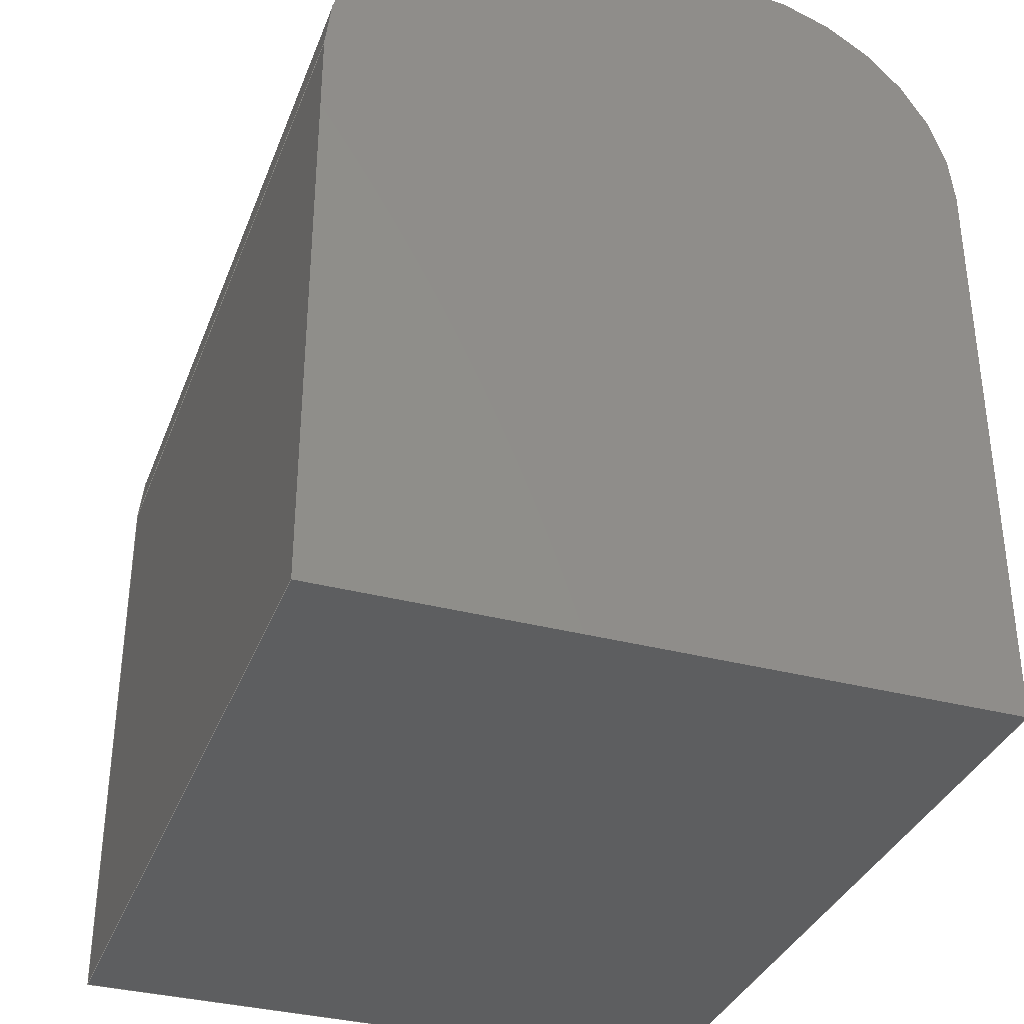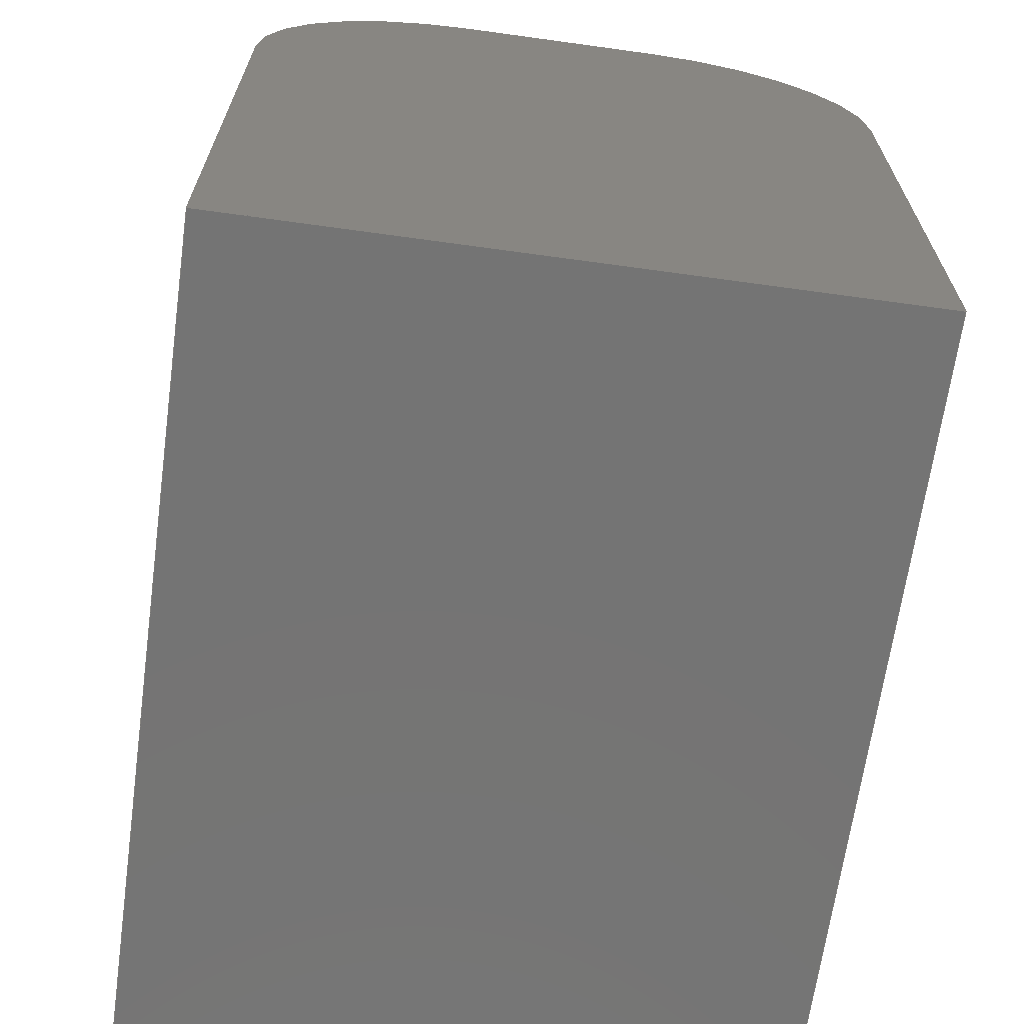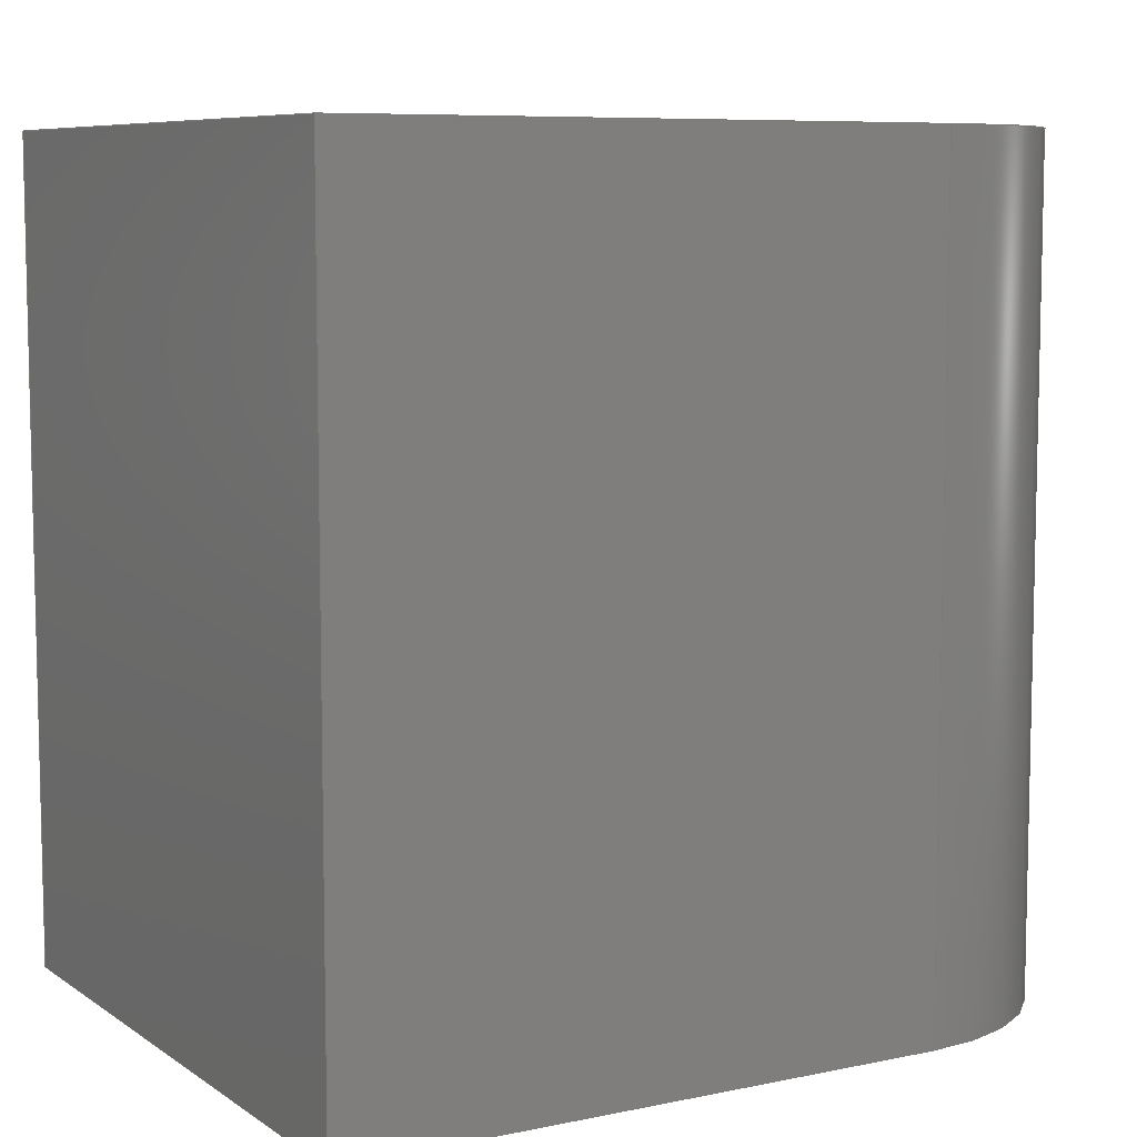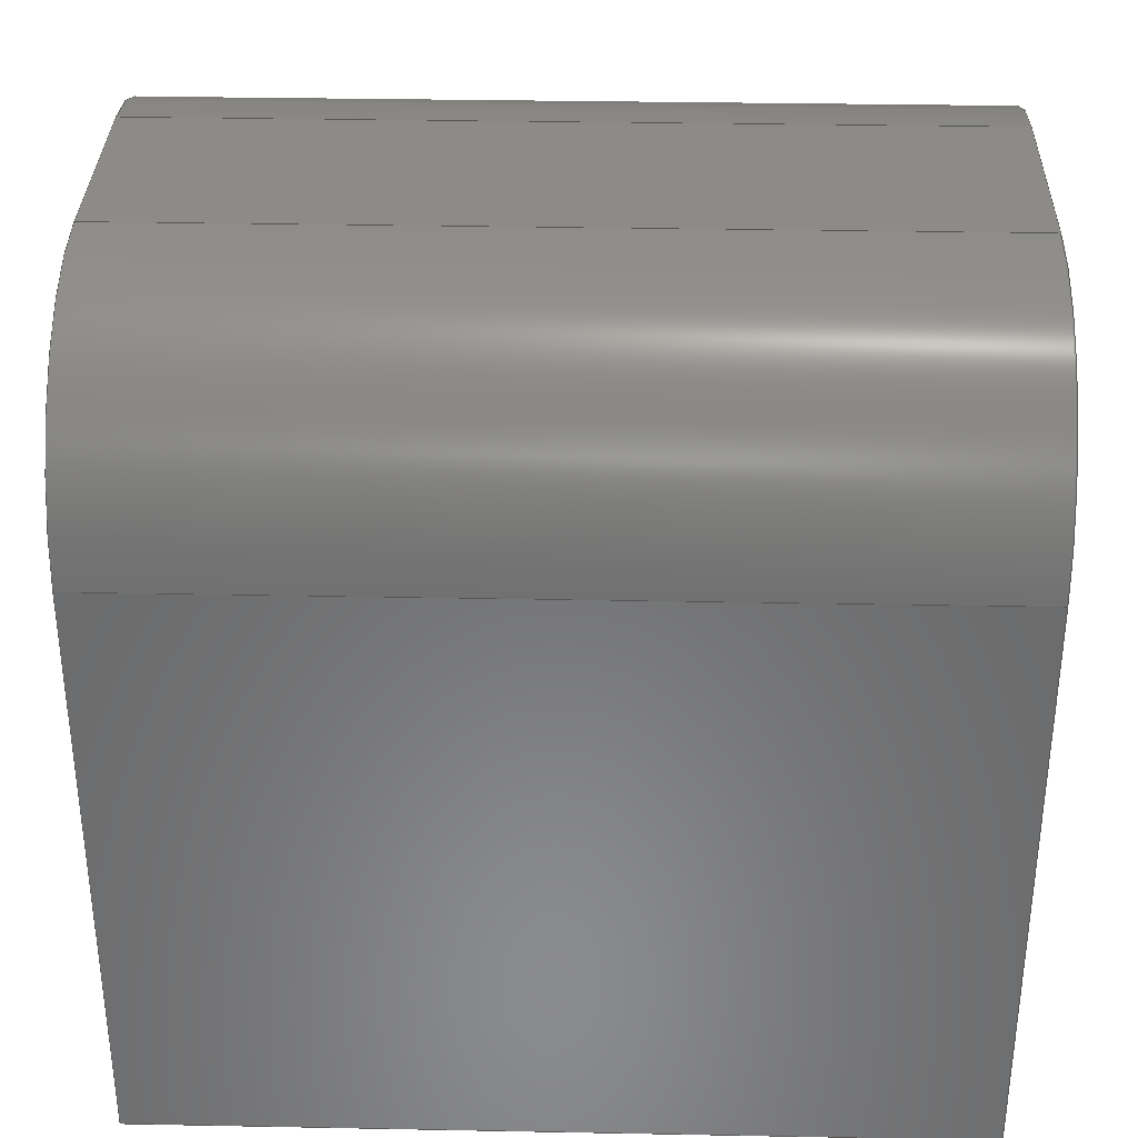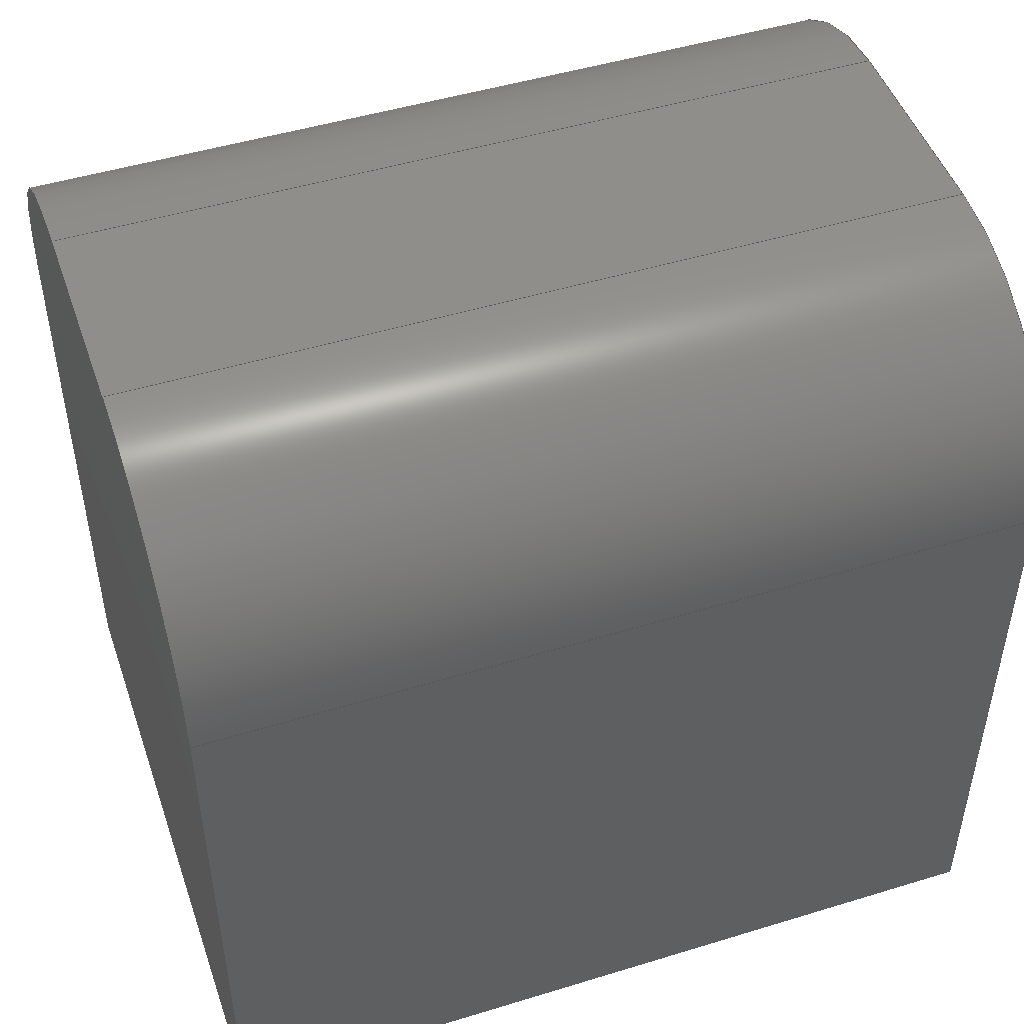
<metadata>
{"format":"step","ext":"step","renderer":"f3d","projection":"perspective","resolution":1024,"background":"white","views":[{"elev":-34.9,"azim":-19.3,"up":"+Y"},{"elev":-66.6,"azim":-7.9,"up":"+Y"},{"elev":7.8,"azim":59.8,"up":"+Z"},{"elev":33.5,"azim":-88.5,"up":"+Y"},{"elev":48.3,"azim":71.1,"up":"+Y"}]}
</metadata>
<code>
ISO-10303-21;
DATA;
#1=MECHANICAL_DESIGN_GEOMETRIC_PRESENTATION_REPRESENTATION('',(#4),#244);
#2=SHAPE_REPRESENTATION_RELATIONSHIP('SRR','None',#251,#3);
#3=ADVANCED_BREP_SHAPE_REPRESENTATION('',(#5),#243);
#4=STYLED_ITEM('',(#260),#5);
#5=MANIFOLD_SOLID_BREP('Body1',#136);
#6=PLANE('',#156);
#7=PLANE('',#157);
#8=PLANE('',#158);
#9=PLANE('',#159);
#10=PLANE('',#160);
#11=PLANE('',#161);
#12=FACE_OUTER_BOUND('',#20,.T.);
#13=FACE_OUTER_BOUND('',#21,.T.);
#14=FACE_OUTER_BOUND('',#22,.T.);
#15=FACE_OUTER_BOUND('',#23,.T.);
#16=FACE_OUTER_BOUND('',#24,.T.);
#17=FACE_OUTER_BOUND('',#25,.T.);
#18=FACE_OUTER_BOUND('',#26,.T.);
#19=FACE_OUTER_BOUND('',#27,.T.);
#20=EDGE_LOOP('',(#90,#91,#92,#93));
#21=EDGE_LOOP('',(#94,#95,#96,#97));
#22=EDGE_LOOP('',(#98,#99,#100,#101));
#23=EDGE_LOOP('',(#102,#103,#104,#105,#106,#107));
#24=EDGE_LOOP('',(#108,#109,#110,#111));
#25=EDGE_LOOP('',(#112,#113,#114,#115));
#26=EDGE_LOOP('',(#116,#117,#118,#119));
#27=EDGE_LOOP('',(#120,#121,#122,#123,#124,#125));
#28=LINE('',#208,#42);
#29=LINE('',#211,#43);
#30=LINE('',#217,#44);
#31=LINE('',#220,#45);
#32=LINE('',#223,#46);
#33=LINE('',#225,#47);
#34=LINE('',#226,#48);
#35=LINE('',#228,#49);
#36=LINE('',#230,#50);
#37=LINE('',#231,#51);
#38=LINE('',#233,#52);
#39=LINE('',#236,#53);
#40=LINE('',#237,#54);
#41=LINE('',#239,#55);
#42=VECTOR('',#168,1);
#43=VECTOR('',#171,1);
#44=VECTOR('',#176,1);
#45=VECTOR('',#179,1);
#46=VECTOR('',#182,1);
#47=VECTOR('',#183,1);
#48=VECTOR('',#184,1);
#49=VECTOR('',#187,1);
#50=VECTOR('',#188,1);
#51=VECTOR('',#189,1);
#52=VECTOR('',#192,1);
#53=VECTOR('',#195,1);
#54=VECTOR('',#196,1);
#55=VECTOR('',#199,1);
#56=CIRCLE('',#151,0.1722);
#57=CIRCLE('',#152,0.1722);
#58=CIRCLE('',#154,0.1722);
#59=CIRCLE('',#155,0.1722);
#60=VERTEX_POINT('',#204);
#61=VERTEX_POINT('',#205);
#62=VERTEX_POINT('',#207);
#63=VERTEX_POINT('',#209);
#64=VERTEX_POINT('',#213);
#65=VERTEX_POINT('',#214);
#66=VERTEX_POINT('',#216);
#67=VERTEX_POINT('',#218);
#68=VERTEX_POINT('',#222);
#69=VERTEX_POINT('',#224);
#70=VERTEX_POINT('',#229);
#71=VERTEX_POINT('',#235);
#72=EDGE_CURVE('',#60,#61,#56,.T.);
#73=EDGE_CURVE('',#60,#62,#28,.T.);
#74=EDGE_CURVE('',#63,#62,#57,.T.);
#75=EDGE_CURVE('',#61,#63,#29,.T.);
#76=EDGE_CURVE('',#64,#65,#58,.T.);
#77=EDGE_CURVE('',#64,#66,#30,.T.);
#78=EDGE_CURVE('',#67,#66,#59,.T.);
#79=EDGE_CURVE('',#65,#67,#31,.T.);
#80=EDGE_CURVE('',#68,#60,#32,.T.);
#81=EDGE_CURVE('',#68,#69,#33,.T.);
#82=EDGE_CURVE('',#62,#69,#34,.T.);
#83=EDGE_CURVE('',#61,#64,#35,.T.);
#84=EDGE_CURVE('',#70,#65,#36,.T.);
#85=EDGE_CURVE('',#70,#68,#37,.T.);
#86=EDGE_CURVE('',#66,#63,#38,.T.);
#87=EDGE_CURVE('',#71,#67,#39,.T.);
#88=EDGE_CURVE('',#70,#71,#40,.T.);
#89=EDGE_CURVE('',#69,#71,#41,.T.);
#90=ORIENTED_EDGE('',*,*,#72,.F.);
#91=ORIENTED_EDGE('',*,*,#73,.T.);
#92=ORIENTED_EDGE('',*,*,#74,.F.);
#93=ORIENTED_EDGE('',*,*,#75,.F.);
#94=ORIENTED_EDGE('',*,*,#76,.F.);
#95=ORIENTED_EDGE('',*,*,#77,.T.);
#96=ORIENTED_EDGE('',*,*,#78,.F.);
#97=ORIENTED_EDGE('',*,*,#79,.F.);
#98=ORIENTED_EDGE('',*,*,#73,.F.);
#99=ORIENTED_EDGE('',*,*,#80,.F.);
#100=ORIENTED_EDGE('',*,*,#81,.T.);
#101=ORIENTED_EDGE('',*,*,#82,.F.);
#102=ORIENTED_EDGE('',*,*,#72,.T.);
#103=ORIENTED_EDGE('',*,*,#83,.T.);
#104=ORIENTED_EDGE('',*,*,#76,.T.);
#105=ORIENTED_EDGE('',*,*,#84,.F.);
#106=ORIENTED_EDGE('',*,*,#85,.T.);
#107=ORIENTED_EDGE('',*,*,#80,.T.);
#108=ORIENTED_EDGE('',*,*,#75,.T.);
#109=ORIENTED_EDGE('',*,*,#86,.F.);
#110=ORIENTED_EDGE('',*,*,#77,.F.);
#111=ORIENTED_EDGE('',*,*,#83,.F.);
#112=ORIENTED_EDGE('',*,*,#79,.T.);
#113=ORIENTED_EDGE('',*,*,#87,.F.);
#114=ORIENTED_EDGE('',*,*,#88,.F.);
#115=ORIENTED_EDGE('',*,*,#84,.T.);
#116=ORIENTED_EDGE('',*,*,#85,.F.);
#117=ORIENTED_EDGE('',*,*,#88,.T.);
#118=ORIENTED_EDGE('',*,*,#89,.F.);
#119=ORIENTED_EDGE('',*,*,#81,.F.);
#120=ORIENTED_EDGE('',*,*,#74,.T.);
#121=ORIENTED_EDGE('',*,*,#82,.T.);
#122=ORIENTED_EDGE('',*,*,#89,.T.);
#123=ORIENTED_EDGE('',*,*,#87,.T.);
#124=ORIENTED_EDGE('',*,*,#78,.T.);
#125=ORIENTED_EDGE('',*,*,#86,.T.);
#126=CYLINDRICAL_SURFACE('',#150,0.1722);
#127=CYLINDRICAL_SURFACE('',#153,0.1722);
#128=ADVANCED_FACE('',(#12),#126,.T.);
#129=ADVANCED_FACE('',(#13),#127,.T.);
#130=ADVANCED_FACE('',(#14),#6,.T.);
#131=ADVANCED_FACE('',(#15),#7,.F.);
#132=ADVANCED_FACE('',(#16),#8,.T.);
#133=ADVANCED_FACE('',(#17),#9,.T.);
#134=ADVANCED_FACE('',(#18),#10,.T.);
#135=ADVANCED_FACE('',(#19),#11,.T.);
#136=CLOSED_SHELL('',(#128,#129,#130,#131,#132,#133,#134,#135));
#137=DERIVED_UNIT_ELEMENT(#139,1);
#138=DERIVED_UNIT_ELEMENT(#246,3);
#139=(
MASS_UNIT()
NAMED_UNIT(*)
SI_UNIT(.KILO.,.GRAM.)
);
#140=DERIVED_UNIT((#137,#138));
#141=MEASURE_REPRESENTATION_ITEM('density measure',
POSITIVE_RATIO_MEASURE(7850),#140);
#142=PROPERTY_DEFINITION_REPRESENTATION(#147,#144);
#143=PROPERTY_DEFINITION_REPRESENTATION(#148,#145);
#144=REPRESENTATION('material name',(#146),#243);
#145=REPRESENTATION('density',(#141),#243);
#146=DESCRIPTIVE_REPRESENTATION_ITEM('Steel','Steel');
#147=PROPERTY_DEFINITION('material property','material name',#253);
#148=PROPERTY_DEFINITION('material property','density of part',#253);
#149=AXIS2_PLACEMENT_3D('placement',#202,#162,#163);
#150=AXIS2_PLACEMENT_3D('',#203,#164,#165);
#151=AXIS2_PLACEMENT_3D('',#206,#166,#167);
#152=AXIS2_PLACEMENT_3D('',#210,#169,#170);
#153=AXIS2_PLACEMENT_3D('',#212,#172,#173);
#154=AXIS2_PLACEMENT_3D('',#215,#174,#175);
#155=AXIS2_PLACEMENT_3D('',#219,#177,#178);
#156=AXIS2_PLACEMENT_3D('',#221,#180,#181);
#157=AXIS2_PLACEMENT_3D('',#227,#185,#186);
#158=AXIS2_PLACEMENT_3D('',#232,#190,#191);
#159=AXIS2_PLACEMENT_3D('',#234,#193,#194);
#160=AXIS2_PLACEMENT_3D('',#238,#197,#198);
#161=AXIS2_PLACEMENT_3D('',#240,#200,#201);
#162=DIRECTION('axis',(0,0,1));
#163=DIRECTION('refdir',(1,0,0));
#164=DIRECTION('center_axis',(0,0,-1));
#165=DIRECTION('ref_axis',(-8.058e-17,1,0));
#166=DIRECTION('center_axis',(0,0,-1));
#167=DIRECTION('ref_axis',(-8.058e-17,1,0));
#168=DIRECTION('',(0,0,1));
#169=DIRECTION('center_axis',(0,0,1));
#170=DIRECTION('ref_axis',(-8.058e-17,1,0));
#171=DIRECTION('',(0,0,1));
#172=DIRECTION('center_axis',(0,0,-1));
#173=DIRECTION('ref_axis',(0.7071,0.7071,0));
#174=DIRECTION('center_axis',(0,0,-1));
#175=DIRECTION('ref_axis',(-0.6382,-0.7699,0));
#176=DIRECTION('',(0,0,1));
#177=DIRECTION('center_axis',(0,0,1));
#178=DIRECTION('ref_axis',(-0.6382,-0.7699,0));
#179=DIRECTION('',(0,0,1));
#180=DIRECTION('center_axis',(-1,0,0));
#181=DIRECTION('ref_axis',(0,-1,0));
#182=DIRECTION('',(0,1,0));
#183=DIRECTION('',(0,0,1));
#184=DIRECTION('',(0,-1,0));
#185=DIRECTION('center_axis',(0,0,1));
#186=DIRECTION('ref_axis',(1,0,0));
#187=DIRECTION('',(1,0,0));
#188=DIRECTION('',(0,1,0));
#189=DIRECTION('',(-1,0,0));
#190=DIRECTION('center_axis',(0,1,0));
#191=DIRECTION('ref_axis',(-1,0,0));
#192=DIRECTION('',(-1,0,0));
#193=DIRECTION('center_axis',(1,0,0));
#194=DIRECTION('ref_axis',(0,1,0));
#195=DIRECTION('',(0,1,0));
#196=DIRECTION('',(0,0,1));
#197=DIRECTION('center_axis',(0,-1,0));
#198=DIRECTION('ref_axis',(1,0,0));
#199=DIRECTION('',(1,0,0));
#200=DIRECTION('center_axis',(0,0,1));
#201=DIRECTION('ref_axis',(1,0,0));
#202=CARTESIAN_POINT('',(0,0,0));
#203=CARTESIAN_POINT('Origin',(-0.08179,5.289,0.635));
#204=CARTESIAN_POINT('',(-0.254,5.289,0));
#205=CARTESIAN_POINT('',(-0.08179,5.461,0));
#206=CARTESIAN_POINT('Origin',(-0.08179,5.289,0));
#207=CARTESIAN_POINT('',(-0.254,5.289,0.635));
#208=CARTESIAN_POINT('',(-0.254,5.289,0.635));
#209=CARTESIAN_POINT('',(-0.08179,5.461,0.635));
#210=CARTESIAN_POINT('Origin',(-0.08179,5.289,0.635));
#211=CARTESIAN_POINT('',(-0.08179,5.461,0.635));
#212=CARTESIAN_POINT('Origin',(0.08179,5.289,0.635));
#213=CARTESIAN_POINT('',(0.08179,5.461,0));
#214=CARTESIAN_POINT('',(0.254,5.289,0));
#215=CARTESIAN_POINT('Origin',(0.08179,5.289,0));
#216=CARTESIAN_POINT('',(0.08179,5.461,0.635));
#217=CARTESIAN_POINT('',(0.08179,5.461,0.635));
#218=CARTESIAN_POINT('',(0.254,5.289,0.635));
#219=CARTESIAN_POINT('Origin',(0.08179,5.289,0.635));
#220=CARTESIAN_POINT('',(0.254,5.289,0.635));
#221=CARTESIAN_POINT('Origin',(-0.254,5.461,0));
#222=CARTESIAN_POINT('',(-0.254,4.826,0));
#223=CARTESIAN_POINT('',(-0.254,5.074,0));
#224=CARTESIAN_POINT('',(-0.254,4.826,0.635));
#225=CARTESIAN_POINT('',(-0.254,4.826,0));
#226=CARTESIAN_POINT('',(-0.254,5.074,0.635));
#227=CARTESIAN_POINT('Origin',(4.053e-09,5.144,0));
#228=CARTESIAN_POINT('',(-0.254,5.461,0));
#229=CARTESIAN_POINT('',(0.254,4.826,0));
#230=CARTESIAN_POINT('',(0.254,4.826,0));
#231=CARTESIAN_POINT('',(0,4.826,0));
#232=CARTESIAN_POINT('Origin',(0.254,5.461,0));
#233=CARTESIAN_POINT('',(-0.254,5.461,0.635));
#234=CARTESIAN_POINT('Origin',(0.254,4.826,0));
#235=CARTESIAN_POINT('',(0.254,4.826,0.635));
#236=CARTESIAN_POINT('',(0.254,4.826,0.635));
#237=CARTESIAN_POINT('',(0.254,4.826,0));
#238=CARTESIAN_POINT('Origin',(-0.254,4.826,0));
#239=CARTESIAN_POINT('',(0,4.826,0.635));
#240=CARTESIAN_POINT('Origin',(4.053e-09,5.144,0.635));
#241=UNCERTAINTY_MEASURE_WITH_UNIT(LENGTH_MEASURE(0.001),#245,
'DISTANCE_ACCURACY_VALUE',
'Maximum model space distance between geometric entities at asserted c
onnectivities');
#242=UNCERTAINTY_MEASURE_WITH_UNIT(LENGTH_MEASURE(0.001),#245,
'DISTANCE_ACCURACY_VALUE',
'Maximum model space distance between geometric entities at asserted c
onnectivities');
#243=(
GEOMETRIC_REPRESENTATION_CONTEXT(3)
GLOBAL_UNCERTAINTY_ASSIGNED_CONTEXT((#241))
GLOBAL_UNIT_ASSIGNED_CONTEXT((#245,#247,#248))
REPRESENTATION_CONTEXT('','3D')
);
#244=(
GEOMETRIC_REPRESENTATION_CONTEXT(3)
GLOBAL_UNCERTAINTY_ASSIGNED_CONTEXT((#242))
GLOBAL_UNIT_ASSIGNED_CONTEXT((#245,#247,#248))
REPRESENTATION_CONTEXT('','3D')
);
#245=(
LENGTH_UNIT()
NAMED_UNIT(*)
SI_UNIT(.CENTI.,.METRE.)
);
#246=(
LENGTH_UNIT()
NAMED_UNIT(*)
SI_UNIT($,.METRE.)
);
#247=(
NAMED_UNIT(*)
PLANE_ANGLE_UNIT()
SI_UNIT($,.RADIAN.)
);
#248=(
NAMED_UNIT(*)
SI_UNIT($,.STERADIAN.)
SOLID_ANGLE_UNIT()
);
#249=SHAPE_DEFINITION_REPRESENTATION(#250,#251);
#250=PRODUCT_DEFINITION_SHAPE('',$,#253);
#251=SHAPE_REPRESENTATION('',(#149),#243);
#252=PRODUCT_DEFINITION_CONTEXT('part definition',#257,'design');
#253=PRODUCT_DEFINITION('Untitled','Untitled',#254,#252);
#254=PRODUCT_DEFINITION_FORMATION('',$,#259);
#255=PRODUCT_RELATED_PRODUCT_CATEGORY('Untitled','Untitled',(#259));
#256=APPLICATION_PROTOCOL_DEFINITION('international standard',
'automotive_design',2009,#257);
#257=APPLICATION_CONTEXT(
'Core Data for Automotive Mechanical Design Process');
#258=PRODUCT_CONTEXT('part definition',#257,'mechanical');
#259=PRODUCT('Untitled','Untitled',$,(#258));
#260=PRESENTATION_STYLE_ASSIGNMENT((#261));
#261=SURFACE_STYLE_USAGE(.BOTH.,#262);
#262=SURFACE_SIDE_STYLE('',(#263));
#263=SURFACE_STYLE_FILL_AREA(#264);
#264=FILL_AREA_STYLE('Steel - Satin',(#265));
#265=FILL_AREA_STYLE_COLOUR('Steel - Satin',#266);
#266=COLOUR_RGB('Steel - Satin',0.6275,0.6275,0.6275);
ENDSEC;
END-ISO-10303-21;

</code>
